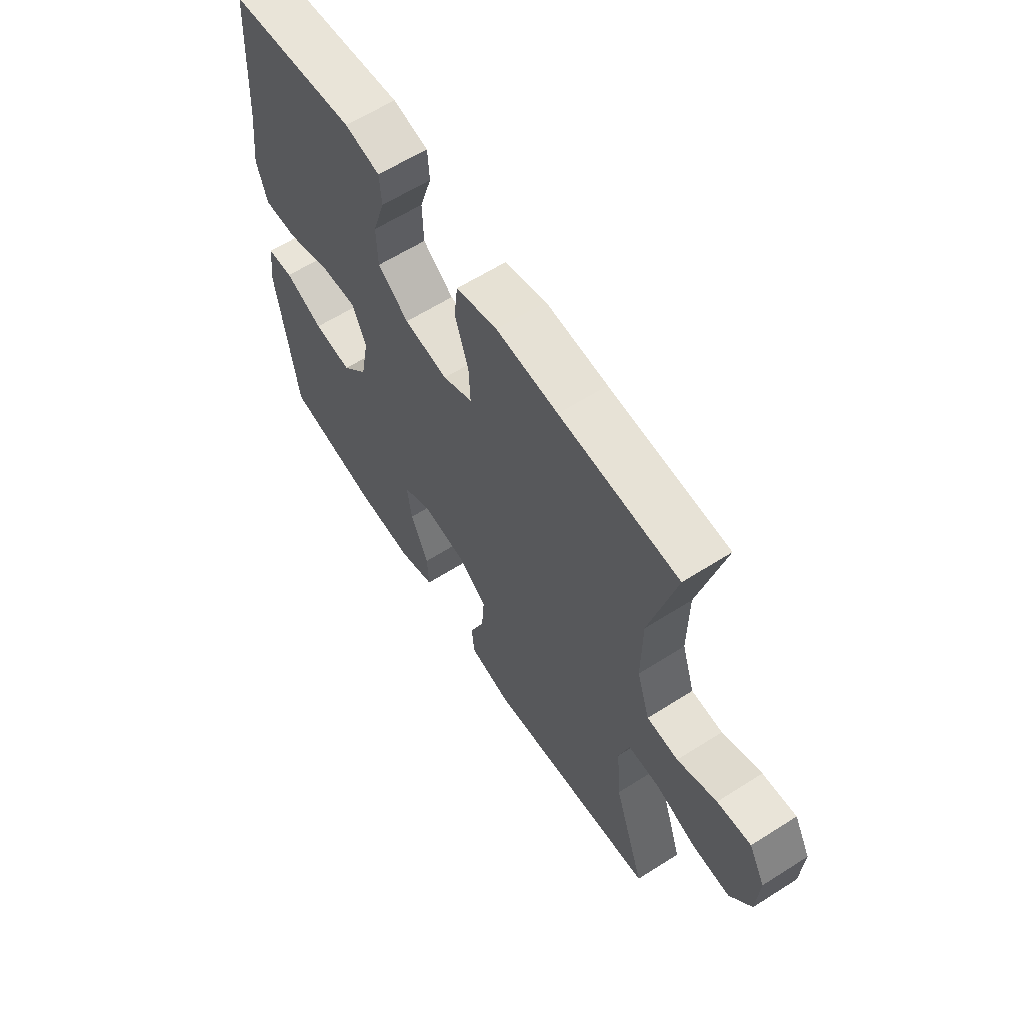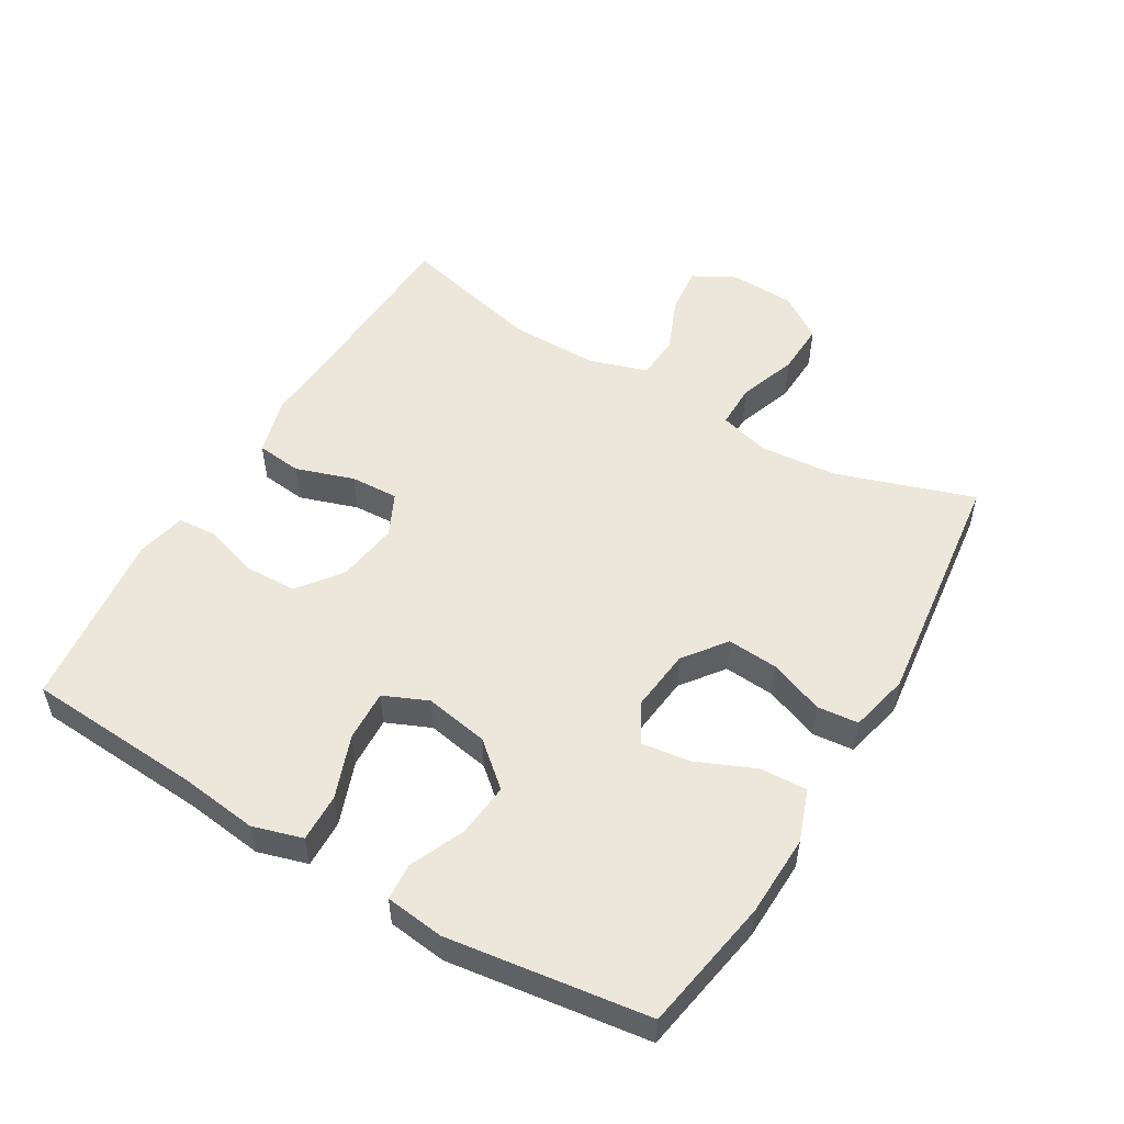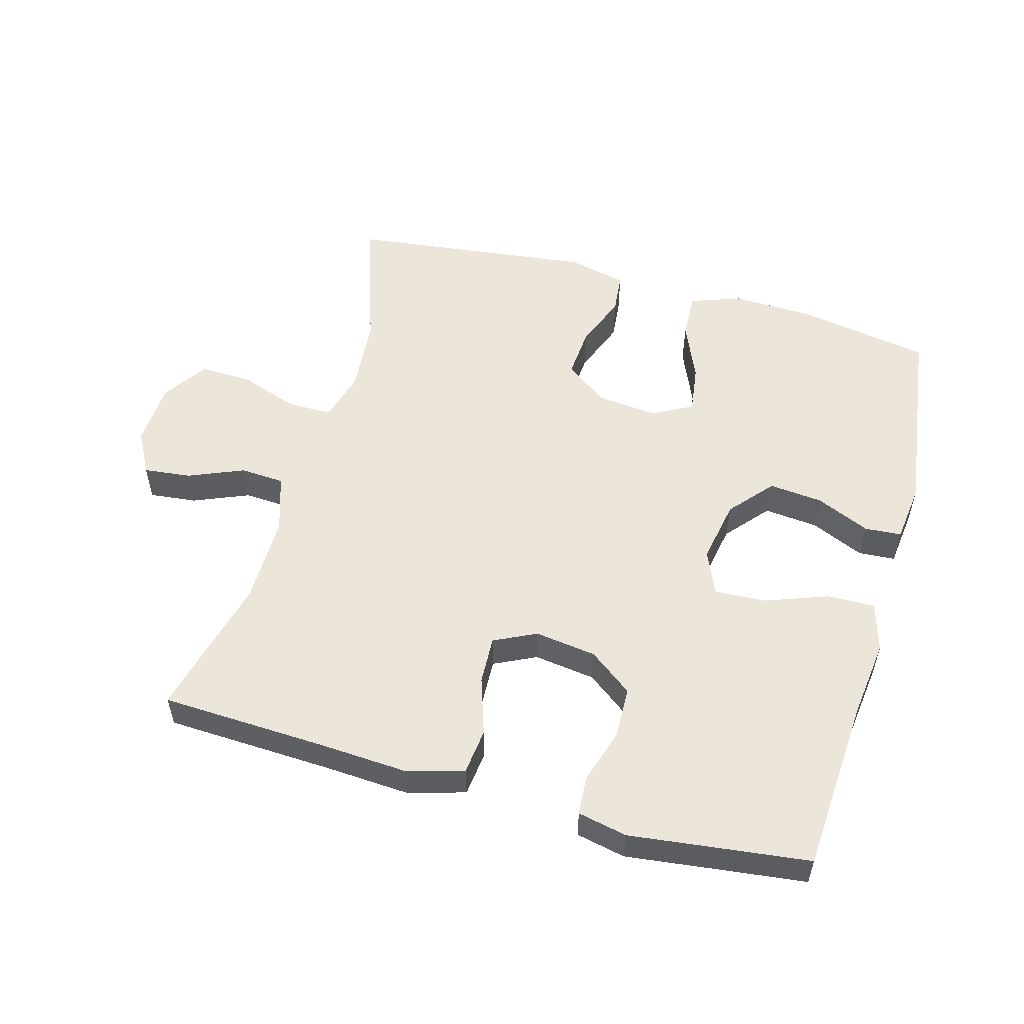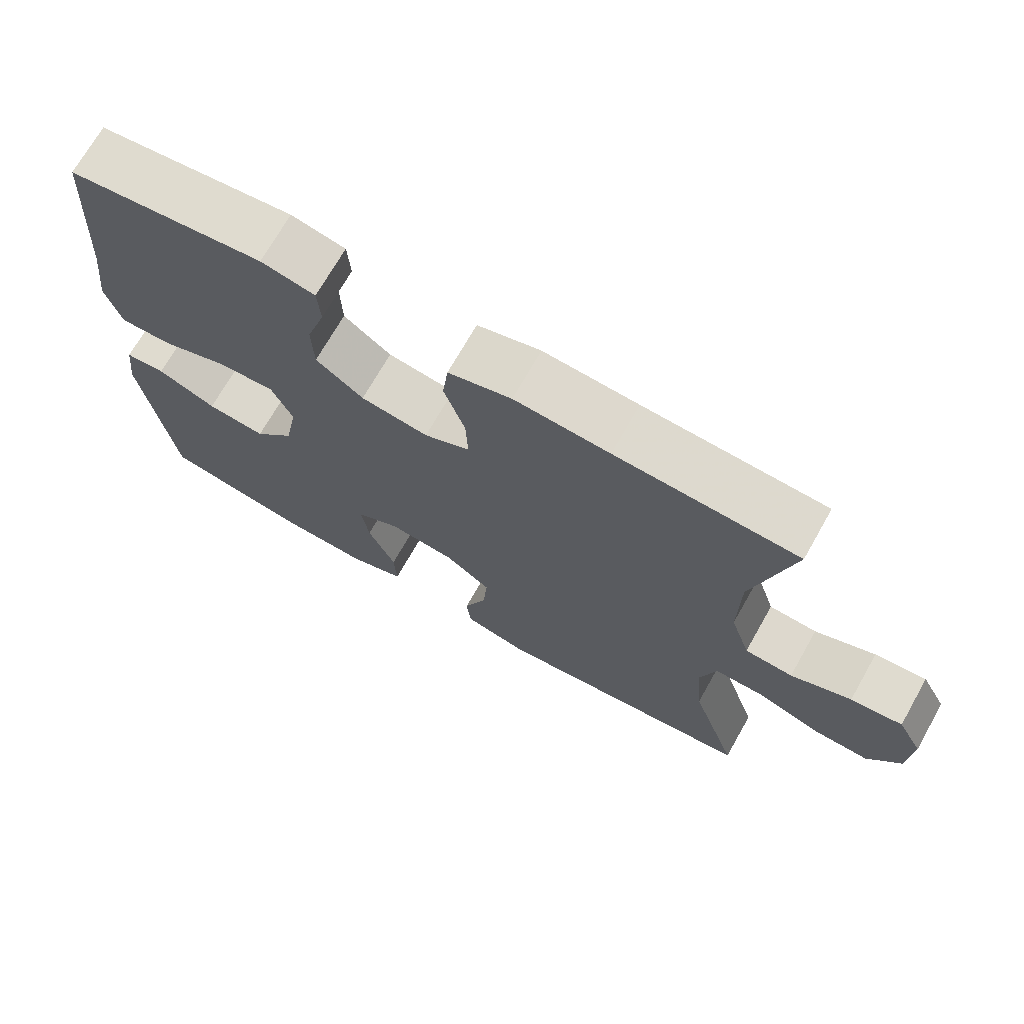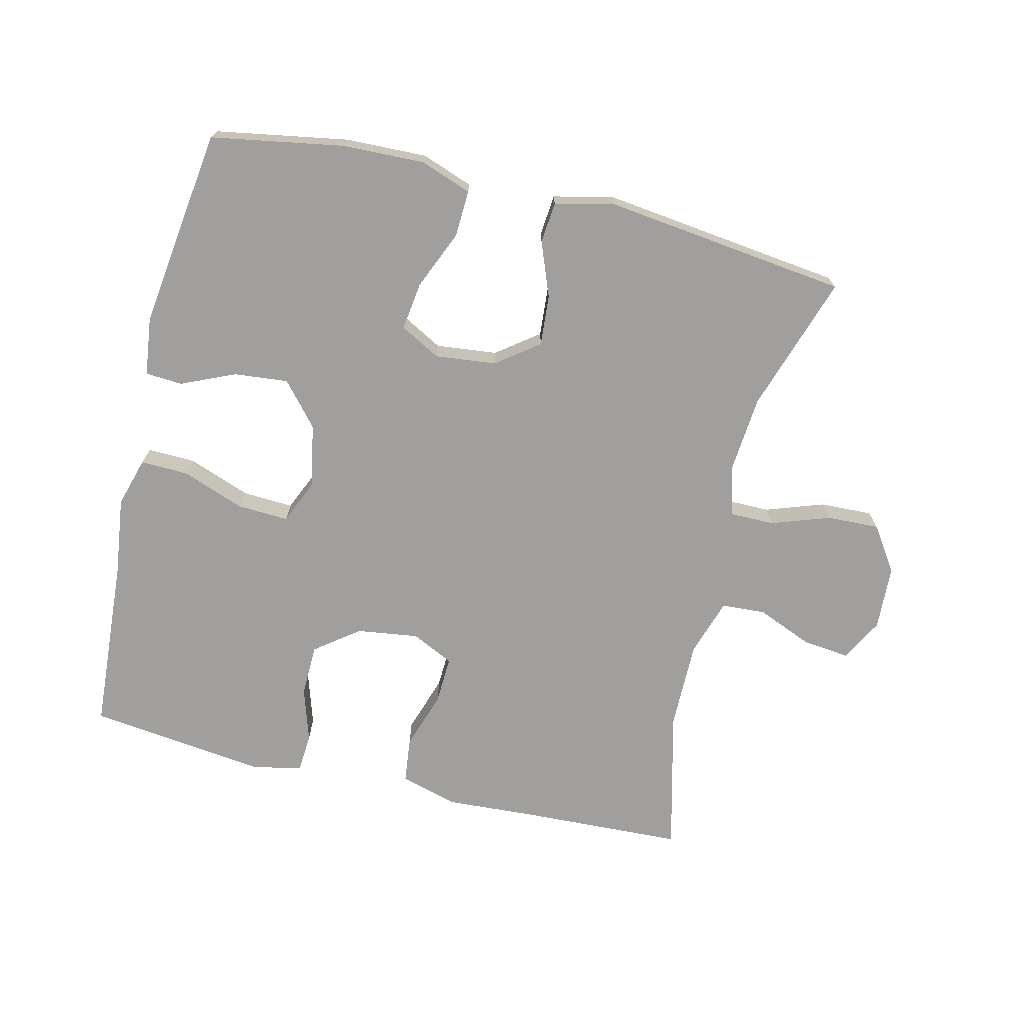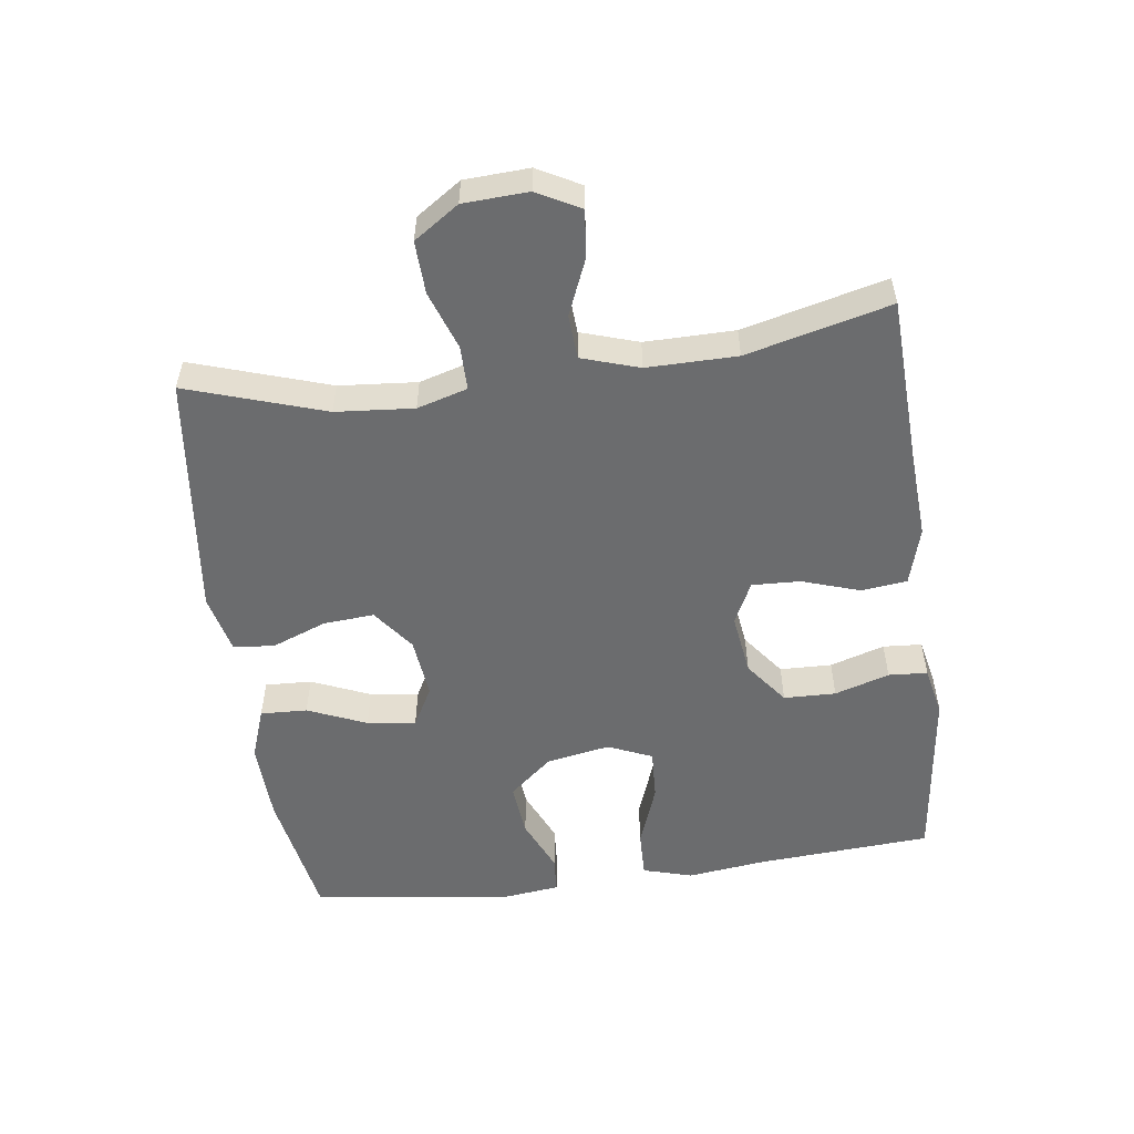
<metadata>
{"format":"obj","ext":"obj","renderer":"f3d","projection":"perspective","resolution":1024,"background":"white","views":[{"elev":61.9,"azim":-122.8,"up":"+Z"},{"elev":52.5,"azim":120.6,"up":"+Y"},{"elev":54.3,"azim":15.6,"up":"+Y"},{"elev":71.1,"azim":-150.4,"up":"+Z"},{"elev":-71.5,"azim":166.5,"up":"+Y"},{"elev":-53.6,"azim":-82.3,"up":"+Y"}]}
</metadata>
<code>
v 0.5 0.07 -0.5
v 0.298 0.07 -0.535
v 0.174 0.07 -0.539
v 0.096 0.07 -0.511
v 0.099 0.07 -0.44
v 0.137 0.07 -0.351
v 0.147 0.07 -0.277
v 0.086 0.07 -0.244
v -0.007 0.07 -0.254
v -0.071 0.07 -0.302
v -0.065 0.07 -0.379
v -0.033 0.07 -0.462
v -0.039 0.07 -0.524
v -0.129 0.07 -0.545
v -0.5 0.07 -0.5
v -0.432 0.07 -0.292
v -0.422 0.07 -0.174
v -0.444 0.07 -0.098
v -0.511 0.07 -0.098
v -0.6 0.07 -0.129
v -0.68 0.07 -0.132
v -0.726 0.07 -0.064
v -0.731 0.07 0.034
v -0.696 0.07 0.099
v -0.624 0.07 0.091
v -0.54 0.07 0.056
v -0.473 0.07 0.06
v -0.445 0.07 0.147
v -0.446 0.07 0.283
v -0.5 0.07 0.5
v -0.247 0.07 0.511
v -0.115 0.07 0.519
v -0.027 0.07 0.494
v -0.019 0.07 0.425
v -0.048 0.07 0.337
v -0.051 0.07 0.264
v 0.013 0.07 0.233
v 0.107 0.07 0.246
v 0.173 0.07 0.296
v 0.175 0.07 0.375
v 0.149 0.07 0.458
v 0.153 0.07 0.517
v 0.228 0.07 0.533
v 0.342 0.07 0.519
v 0.5 0.07 0.5
v 0.518 0.07 0.234
v 0.533 0.07 0.115
v 0.511 0.07 0.04
v 0.438 0.07 0.042
v 0.343 0.07 0.077
v 0.265 0.07 0.081
v 0.236 0.07 0.014
v 0.254 0.07 -0.083
v 0.31 0.07 -0.148
v 0.392 0.07 -0.14
v 0.474 0.07 -0.104
v 0.53 0.07 -0.108
v 0.541 0.07 -0.197
v 0.5 0 -0.5
v 0.298 0 -0.535
v 0.174 0 -0.539
v 0.096 0 -0.511
v 0.099 0 -0.44
v 0.137 0 -0.351
v 0.147 0 -0.277
v 0.086 0 -0.244
v -0.007 0 -0.254
v -0.071 0 -0.302
v -0.065 0 -0.379
v -0.033 0 -0.462
v -0.039 0 -0.524
v -0.129 0 -0.545
v -0.5 0 -0.5
v -0.432 0 -0.292
v -0.422 0 -0.174
v -0.444 0 -0.098
v -0.511 0 -0.098
v -0.6 0 -0.129
v -0.68 0 -0.132
v -0.726 0 -0.064
v -0.731 0 0.034
v -0.696 0 0.099
v -0.624 0 0.091
v -0.54 0 0.056
v -0.473 0 0.06
v -0.445 0 0.147
v -0.446 0 0.283
v -0.5 0 0.5
v -0.247 0 0.511
v -0.115 0 0.519
v -0.027 0 0.494
v -0.019 0 0.425
v -0.048 0 0.337
v -0.051 0 0.264
v 0.013 0 0.233
v 0.107 0 0.246
v 0.173 0 0.296
v 0.175 0 0.375
v 0.149 0 0.458
v 0.153 0 0.517
v 0.228 0 0.533
v 0.342 0 0.519
v 0.5 0 0.5
v 0.518 0 0.234
v 0.533 0 0.115
v 0.511 0 0.04
v 0.438 0 0.042
v 0.343 0 0.077
v 0.265 0 0.081
v 0.236 0 0.014
v 0.254 0 -0.083
v 0.31 0 -0.148
v 0.392 0 -0.14
v 0.474 0 -0.104
v 0.53 0 -0.108
v 0.541 0 -0.197
f 55 56 57 58
f 54 55 58 1
f 53 54 1 2
f 52 53 2 3
f 47 48 49 50
f 46 47 50 51
f 44 45 46 51
f 43 44 51 52
f 40 41 42 43
f 39 40 43 52
f 32 33 34 35
f 31 32 35 36
f 29 30 31 36
f 28 29 36 37
f 23 24 25 26
f 23 26 27
f 22 23 27
f 19 20 21 22
f 18 19 22 27
f 17 18 27 28
f 13 14 15 16
f 11 12 13 16
f 10 11 16 17
f 9 10 17 28
f 3 4 5 6
f 3 6 7
f 38 39 52 3
f 8 9 28 37
f 7 8 37 38
f 3 7 38
f 116 115 114 113
f 59 116 113 112
f 60 59 112 111
f 61 60 111 110
f 108 107 106 105
f 109 108 105 104
f 109 104 103 102
f 110 109 102 101
f 101 100 99 98
f 110 101 98 97
f 93 92 91 90
f 94 93 90 89
f 94 89 88 87
f 95 94 87 86
f 84 83 82 81
f 85 84 81
f 85 81 80
f 80 79 78 77
f 85 80 77 76
f 86 85 76 75
f 74 73 72 71
f 74 71 70 69
f 75 74 69 68
f 86 75 68 67
f 64 63 62 61
f 65 64 61
f 61 110 97 96
f 95 86 67 66
f 96 95 66 65
f 96 65 61
f 1 59 60 2
f 2 60 61 3
f 3 61 62 4
f 4 62 63 5
f 5 63 64 6
f 6 64 65 7
f 7 65 66 8
f 8 66 67 9
f 9 67 68 10
f 10 68 69 11
f 11 69 70 12
f 12 70 71 13
f 13 71 72 14
f 14 72 73 15
f 15 73 74 16
f 16 74 75 17
f 17 75 76 18
f 18 76 77 19
f 19 77 78 20
f 20 78 79 21
f 21 79 80 22
f 22 80 81 23
f 23 81 82 24
f 24 82 83 25
f 25 83 84 26
f 26 84 85 27
f 27 85 86 28
f 28 86 87 29
f 29 87 88 30
f 30 88 89 31
f 31 89 90 32
f 32 90 91 33
f 33 91 92 34
f 34 92 93 35
f 35 93 94 36
f 36 94 95 37
f 37 95 96 38
f 38 96 97 39
f 39 97 98 40
f 40 98 99 41
f 41 99 100 42
f 42 100 101 43
f 43 101 102 44
f 44 102 103 45
f 45 103 104 46
f 46 104 105 47
f 47 105 106 48
f 48 106 107 49
f 49 107 108 50
f 50 108 109 51
f 51 109 110 52
f 52 110 111 53
f 53 111 112 54
f 54 112 113 55
f 55 113 114 56
f 56 114 115 57
f 57 115 116 58
f 58 116 59 1

</code>
